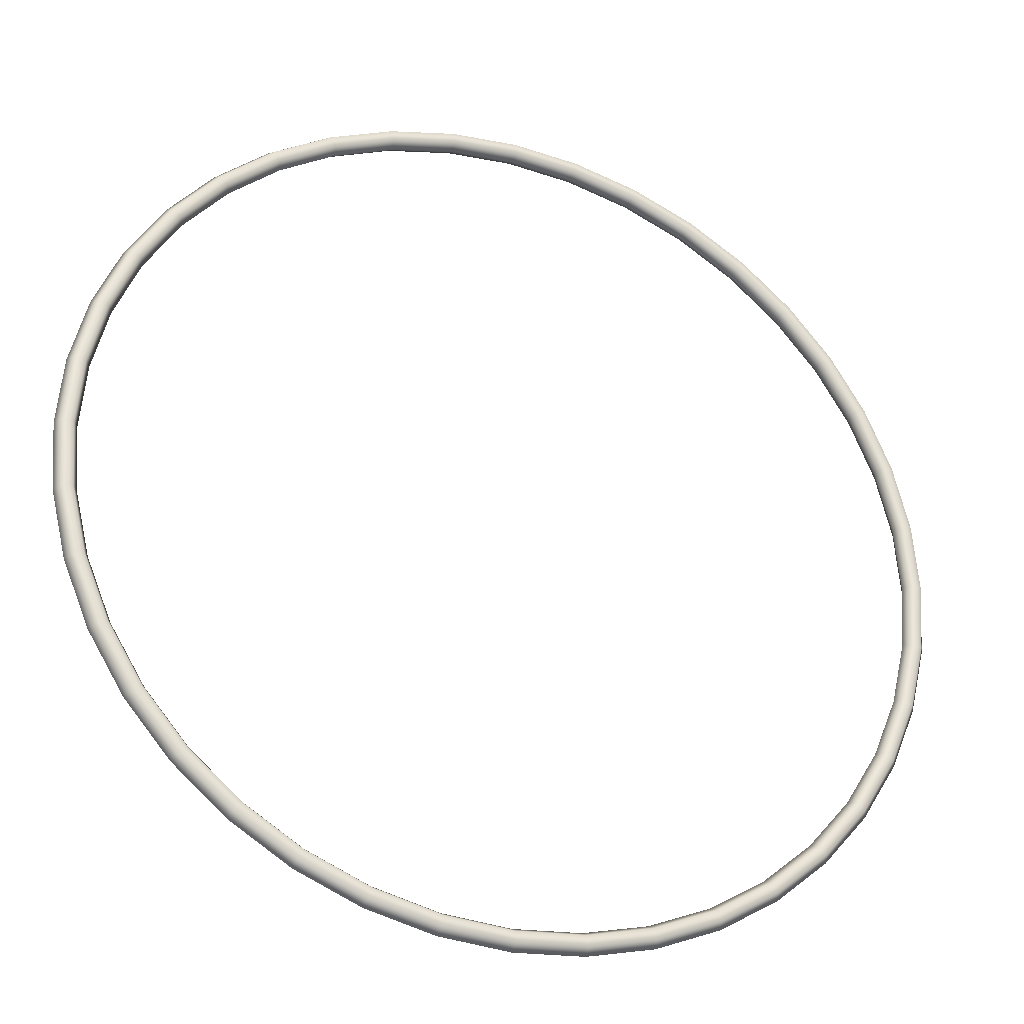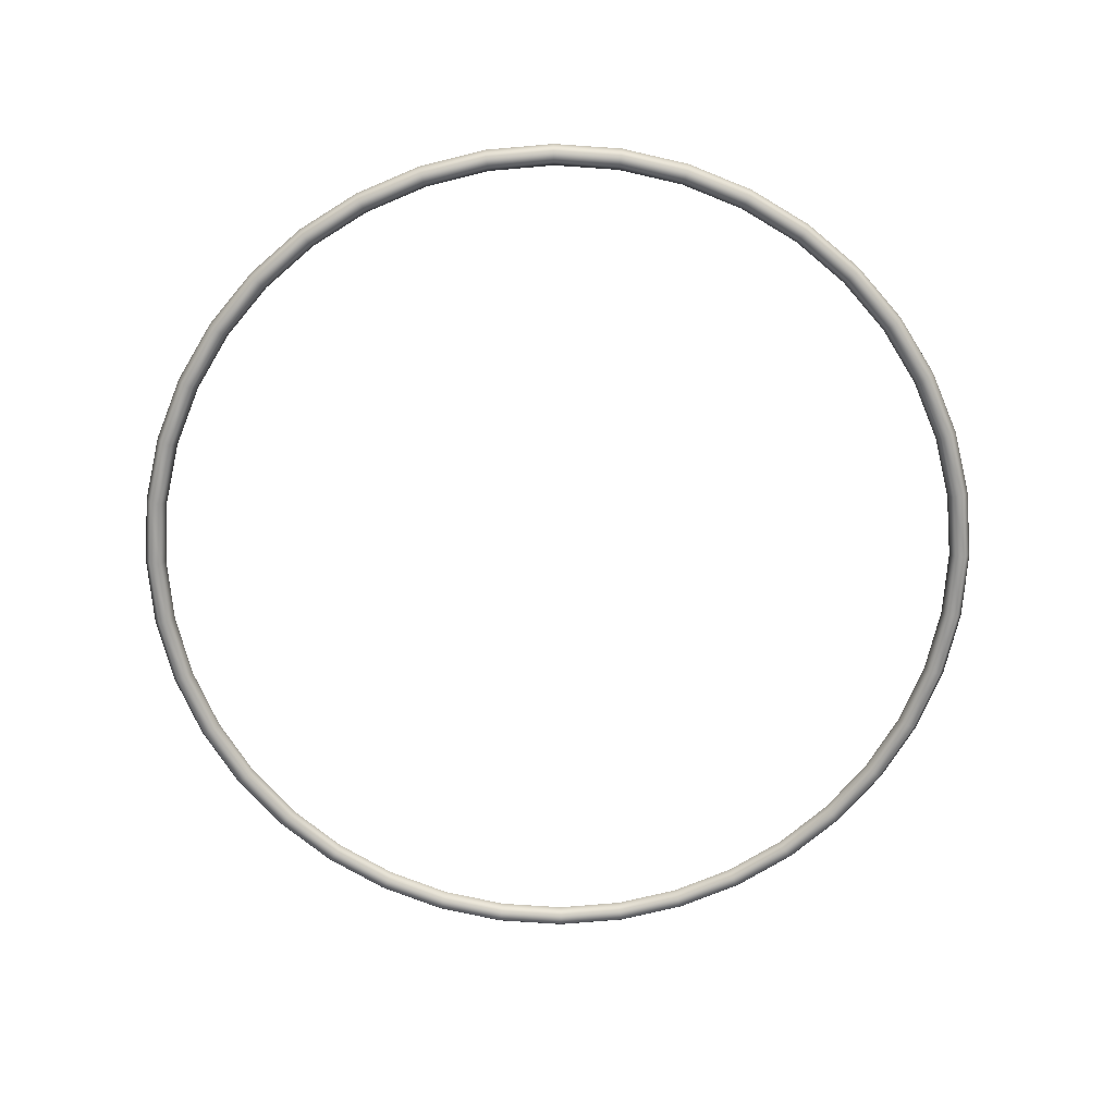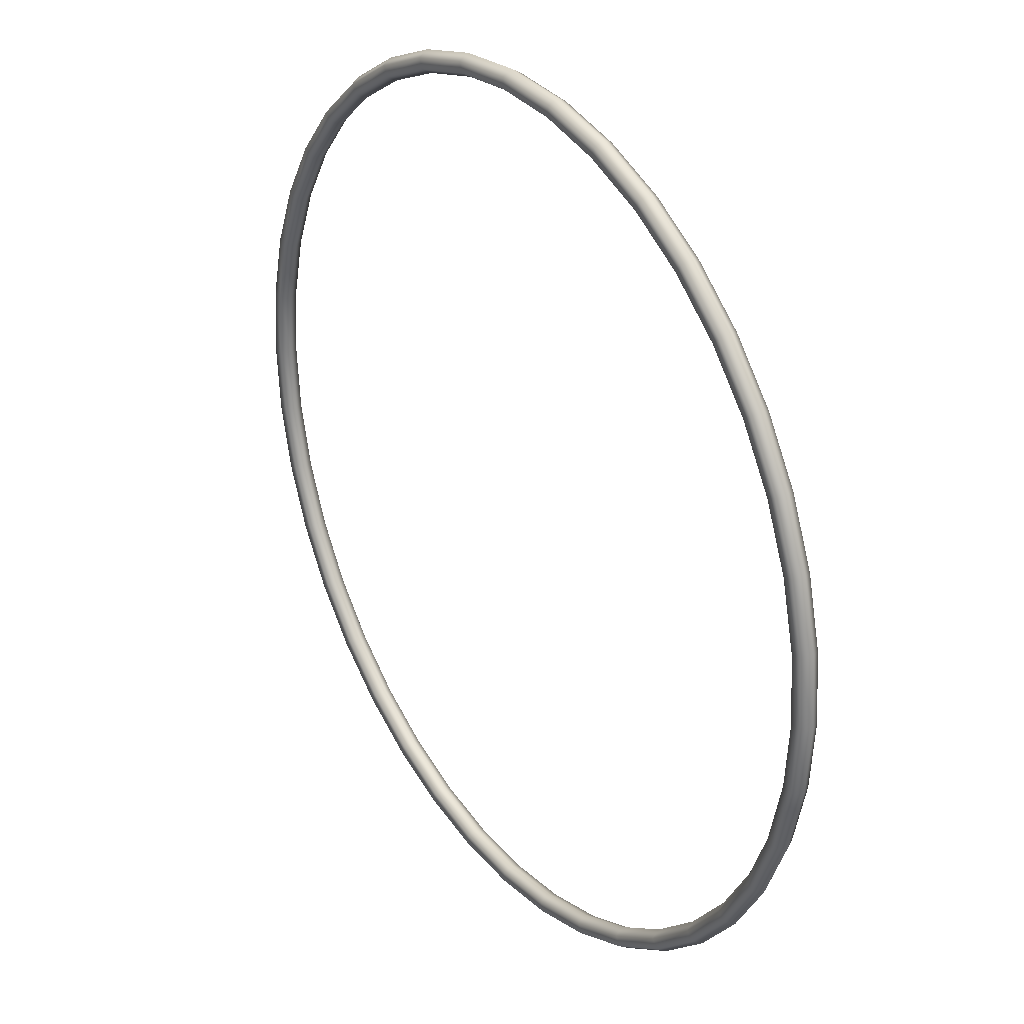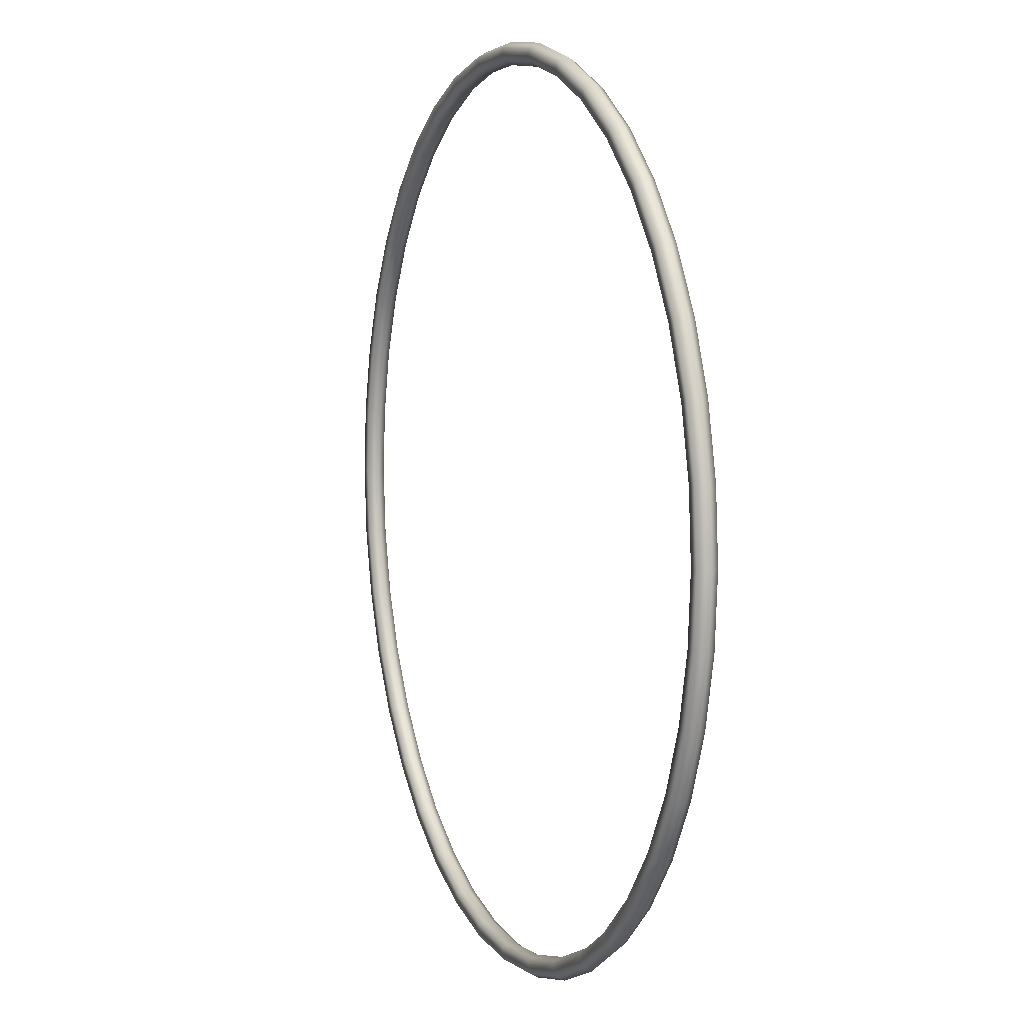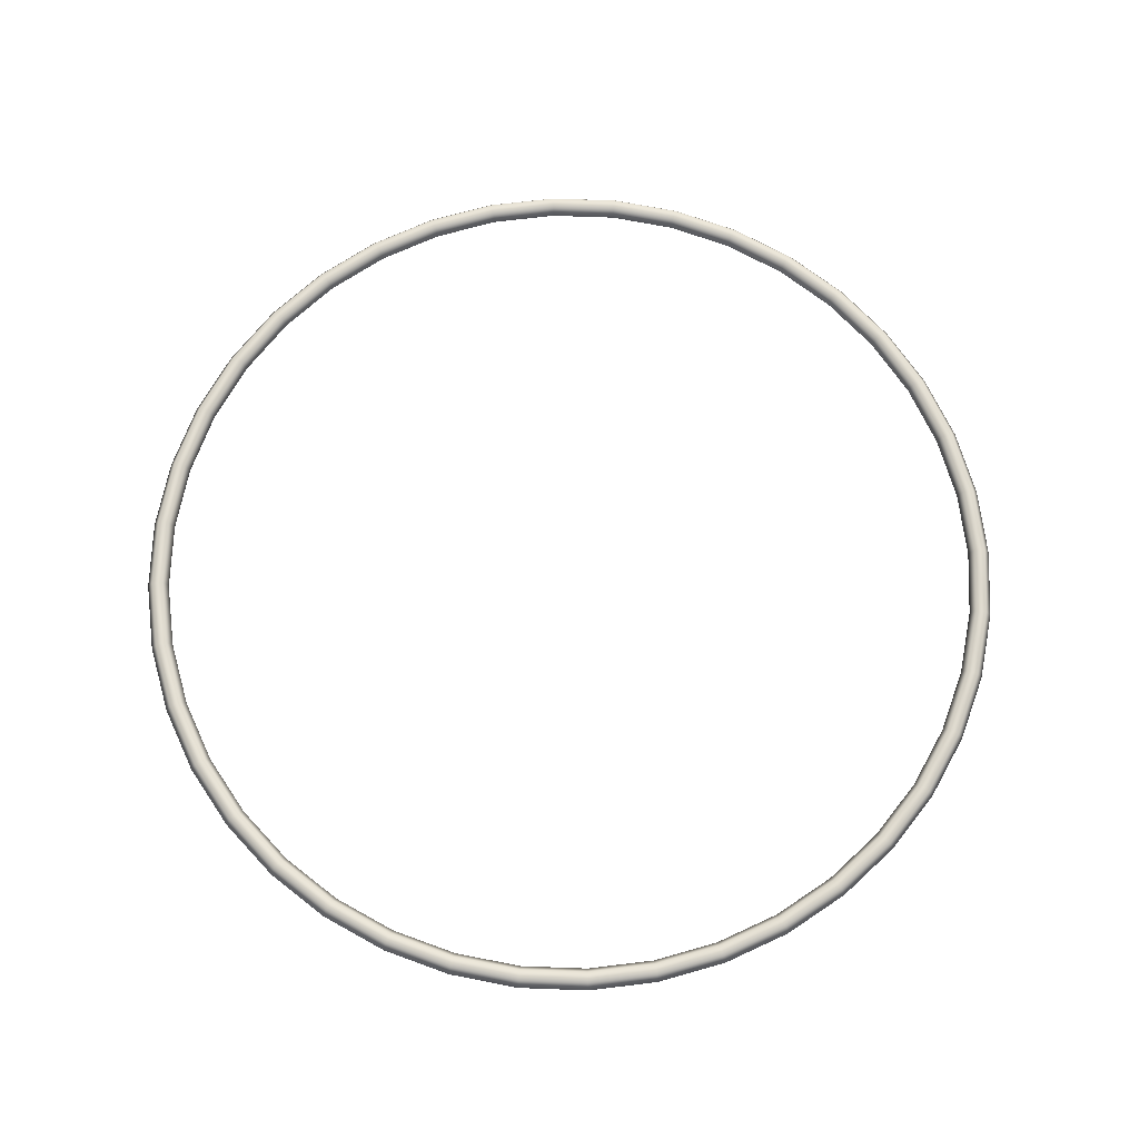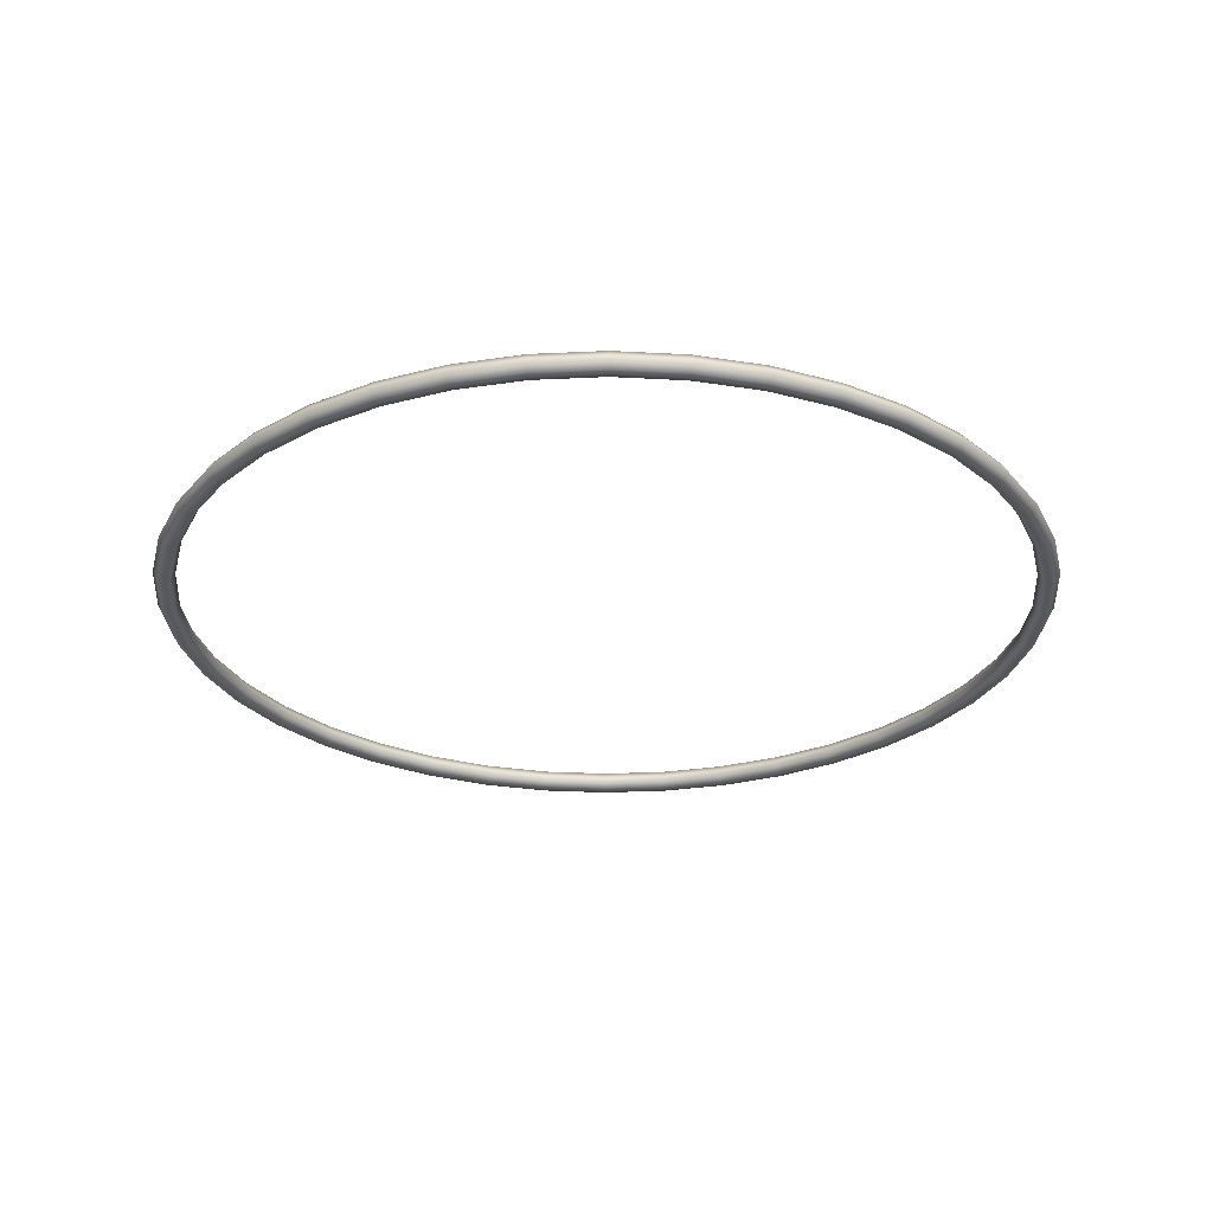
<metadata>
{"format":"obj","ext":"obj","renderer":"f3d","projection":"perspective","resolution":1024,"background":"white","views":[{"elev":-30.4,"azim":158.8,"up":"+Y"},{"elev":-70.8,"azim":-98.5,"up":"+Z"},{"elev":29.6,"azim":55.7,"up":"+Y"},{"elev":6.5,"azim":-110.8,"up":"+Y"},{"elev":69.8,"azim":-146.4,"up":"+Z"},{"elev":-27.9,"azim":116.7,"up":"+Z"}]}
</metadata>
<code>
g default
v 0.4814 0.07625 -0
v 0.4636 0.1506 -0
v 0.4343 0.2213 -0
v 0.3943 0.2865 -0
v 0.3447 0.3447 -0
v 0.2865 0.3943 -0
v 0.2213 0.4343 -0
v 0.1506 0.4636 -0
v 0.07625 0.4814 -0
v 0 0.4874 -0
v -0.07625 0.4814 -0
v -0.1506 0.4636 -0
v -0.2213 0.4343 -0
v -0.2865 0.3943 -0
v -0.3447 0.3447 -0
v -0.3943 0.2865 -0
v -0.4343 0.2213 -0
v -0.4636 0.1506 -0
v -0.4814 0.07625 -0
v -0.4874 0 -0
v -0.4814 -0.07625 -0
v -0.4636 -0.1506 -0
v -0.4343 -0.2213 -0
v -0.3943 -0.2865 -0
v -0.3447 -0.3447 -0
v -0.2865 -0.3943 -0
v -0.2213 -0.4343 -0
v -0.1506 -0.4636 -0
v -0.07625 -0.4814 -0
v -0 -0.4874 0
v 0.07625 -0.4814 -0
v 0.1506 -0.4636 -0
v 0.2213 -0.4343 -0
v 0.2865 -0.3943 -0
v 0.3447 -0.3447 -0
v 0.3943 -0.2865 -0
v 0.4343 -0.2213 -0
v 0.4636 -0.1506 -0
v 0.4814 -0.07625 -0
v 0.4874 -0 -0
v 0.4874 0.0772 0.01076
v 0.4693 0.1525 0.01076
v 0.4397 0.224 0.01076
v 0.3992 0.2901 0.01076
v 0.3489 0.3489 0.01076
v 0.2901 0.3992 0.01076
v 0.224 0.4397 0.01076
v 0.1525 0.4693 0.01076
v 0.0772 0.4874 0.01076
v 0 0.4935 0.01076
v -0.0772 0.4874 0.01076
v -0.1525 0.4693 0.01076
v -0.224 0.4397 0.01076
v -0.2901 0.3992 0.01076
v -0.3489 0.3489 0.01076
v -0.3992 0.2901 0.01076
v -0.4397 0.224 0.01076
v -0.4693 0.1525 0.01076
v -0.4874 0.0772 0.01076
v -0.4935 0 0.01076
v -0.4874 -0.0772 0.01076
v -0.4693 -0.1525 0.01076
v -0.4397 -0.224 0.01076
v -0.3992 -0.2901 0.01076
v -0.3489 -0.3489 0.01076
v -0.2901 -0.3992 0.01076
v -0.224 -0.4397 0.01076
v -0.1525 -0.4693 0.01076
v -0.0772 -0.4874 0.01076
v -0 -0.4935 0.01076
v 0.0772 -0.4874 0.01076
v 0.1525 -0.4693 0.01076
v 0.224 -0.4397 0.01076
v 0.2901 -0.3992 0.01076
v 0.3489 -0.3489 0.01076
v 0.3992 -0.2901 0.01076
v 0.4397 -0.224 0.01076
v 0.4693 -0.1525 0.01076
v 0.4874 -0.0772 0.01076
v 0.4935 -0 0.01076
v 0.4998 0.07916 0.01103
v 0.4813 0.1564 0.01103
v 0.4509 0.2297 0.01103
v 0.4094 0.2975 0.01103
v 0.3578 0.3578 0.01103
v 0.2975 0.4094 0.01103
v 0.2297 0.4509 0.01103
v 0.1564 0.4813 0.01103
v 0.07917 0.4998 0.01103
v 0 0.5061 0.01103
v -0.07916 0.4998 0.01103
v -0.1564 0.4813 0.01103
v -0.2297 0.4509 0.01103
v -0.2975 0.4094 0.01103
v -0.3578 0.3578 0.01103
v -0.4094 0.2975 0.01103
v -0.4509 0.2297 0.01103
v -0.4813 0.1564 0.01103
v -0.4998 0.07917 0.01103
v -0.5061 0 0.01103
v -0.4998 -0.07916 0.01103
v -0.4813 -0.1564 0.01103
v -0.4509 -0.2297 0.01103
v -0.4094 -0.2975 0.01103
v -0.3578 -0.3578 0.01103
v -0.2975 -0.4094 0.01103
v -0.2297 -0.4509 0.01103
v -0.1564 -0.4813 0.01103
v -0.07917 -0.4998 0.01103
v -0 -0.5061 0.01103
v 0.07916 -0.4998 0.01103
v 0.1564 -0.4813 0.01103
v 0.2297 -0.4509 0.01103
v 0.2975 -0.4094 0.01103
v 0.3578 -0.3578 0.01103
v 0.4094 -0.2975 0.01103
v 0.4509 -0.2297 0.01103
v 0.4813 -0.1564 0.01103
v 0.4998 -0.07917 0.01103
v 0.5061 0 0.01103
v 0.5063 0.08019 -0
v 0.4875 0.1584 0
v 0.4567 0.2327 0
v 0.4147 0.3013 0
v 0.3624 0.3624 0
v 0.3013 0.4147 0
v 0.2327 0.4567 0
v 0.1584 0.4875 -0
v 0.08019 0.5063 -0
v 0 0.5126 -0
v -0.08019 0.5063 -0
v -0.1584 0.4875 -0
v -0.2327 0.4567 -0
v -0.3013 0.4147 0
v -0.3624 0.3624 0
v -0.4147 0.3013 -0
v -0.4567 0.2327 -0
v -0.4875 0.1584 -0
v -0.5063 0.08019 -0
v -0.5126 0 -0
v -0.5063 -0.08019 -0
v -0.4875 -0.1584 0
v -0.4567 -0.2327 0
v -0.4147 -0.3013 0
v -0.3624 -0.3624 0
v -0.3013 -0.4147 0
v -0.2327 -0.4567 0
v -0.1584 -0.4875 0
v -0.08019 -0.5063 0
v -0 -0.5126 0
v 0.08019 -0.5063 0
v 0.1584 -0.4875 0
v 0.2327 -0.4567 0
v 0.3013 -0.4147 0
v 0.3624 -0.3624 0
v 0.4147 -0.3013 0
v 0.4567 -0.2327 0
v 0.4875 -0.1584 -0
v 0.5063 -0.08019 -0
v 0.5126 0 -0
v 0.4998 0.07916 -0.01103
v 0.4813 0.1564 -0.01103
v 0.4509 0.2297 -0.01103
v 0.4094 0.2975 -0.01103
v 0.3578 0.3578 -0.01103
v 0.2975 0.4094 -0.01103
v 0.2297 0.4509 -0.01103
v 0.1564 0.4813 -0.01103
v 0.07917 0.4998 -0.01103
v 0 0.5061 -0.01103
v -0.07916 0.4998 -0.01103
v -0.1564 0.4813 -0.01103
v -0.2297 0.4509 -0.01103
v -0.2975 0.4094 -0.01103
v -0.3578 0.3578 -0.01103
v -0.4094 0.2975 -0.01103
v -0.4509 0.2297 -0.01103
v -0.4813 0.1564 -0.01103
v -0.4998 0.07917 -0.01103
v -0.5061 0 -0.01103
v -0.4998 -0.07916 -0.01103
v -0.4813 -0.1564 -0.01103
v -0.4509 -0.2297 -0.01103
v -0.4094 -0.2975 -0.01103
v -0.3578 -0.3578 -0.01103
v -0.2975 -0.4094 -0.01103
v -0.2297 -0.4509 -0.01103
v -0.1564 -0.4813 -0.01103
v -0.07917 -0.4998 -0.01103
v -0 -0.5061 -0.01103
v 0.07916 -0.4998 -0.01103
v 0.1564 -0.4813 -0.01103
v 0.2297 -0.4509 -0.01103
v 0.2975 -0.4094 -0.01103
v 0.3578 -0.3578 -0.01103
v 0.4094 -0.2975 -0.01103
v 0.4509 -0.2297 -0.01103
v 0.4813 -0.1564 -0.01103
v 0.4998 -0.07917 -0.01103
v 0.5061 0 -0.01103
v 0.4874 0.0772 -0.01076
v 0.4693 0.1525 -0.01076
v 0.4397 0.224 -0.01076
v 0.3992 0.2901 -0.01076
v 0.3489 0.3489 -0.01076
v 0.2901 0.3992 -0.01076
v 0.224 0.4397 -0.01076
v 0.1525 0.4693 -0.01076
v 0.0772 0.4874 -0.01076
v 0 0.4935 -0.01076
v -0.0772 0.4874 -0.01076
v -0.1525 0.4693 -0.01076
v -0.224 0.4397 -0.01076
v -0.2901 0.3992 -0.01076
v -0.3489 0.3489 -0.01076
v -0.3992 0.2901 -0.01076
v -0.4397 0.224 -0.01076
v -0.4693 0.1525 -0.01076
v -0.4874 0.0772 -0.01076
v -0.4935 0 -0.01076
v -0.4874 -0.0772 -0.01076
v -0.4693 -0.1525 -0.01076
v -0.4397 -0.224 -0.01076
v -0.3992 -0.2901 -0.01076
v -0.3489 -0.3489 -0.01076
v -0.2901 -0.3992 -0.01076
v -0.224 -0.4397 -0.01076
v -0.1525 -0.4693 -0.01076
v -0.0772 -0.4874 -0.01076
v -0 -0.4935 -0.01076
v 0.0772 -0.4874 -0.01076
v 0.1525 -0.4693 -0.01076
v 0.224 -0.4397 -0.01076
v 0.2901 -0.3992 -0.01076
v 0.3489 -0.3489 -0.01076
v 0.3992 -0.2901 -0.01076
v 0.4397 -0.224 -0.01076
v 0.4693 -0.1525 -0.01076
v 0.4874 -0.0772 -0.01076
v 0.4935 -0 -0.01076
g pTorus1
f 2 1 41 42
f 3 2 42 43
f 4 3 43 44
f 5 4 44 45
f 6 5 45 46
f 7 6 46 47
f 8 7 47 48
f 9 8 48 49
f 10 9 49 50
f 11 10 50 51
f 12 11 51 52
f 13 12 52 53
f 14 13 53 54
f 15 14 54 55
f 16 15 55 56
f 17 16 56 57
f 18 17 57 58
f 19 18 58 59
f 20 19 59 60
f 21 20 60 61
f 22 21 61 62
f 23 22 62 63
f 24 23 63 64
f 25 24 64 65
f 26 25 65 66
f 27 26 66 67
f 28 27 67 68
f 29 28 68 69
f 30 29 69 70
f 31 30 70 71
f 32 31 71 72
f 33 32 72 73
f 34 33 73 74
f 35 34 74 75
f 36 35 75 76
f 37 36 76 77
f 38 37 77 78
f 39 38 78 79
f 40 39 79 80
f 1 40 80 41
f 42 41 81 82
f 43 42 82 83
f 44 43 83 84
f 45 44 84 85
f 46 45 85 86
f 47 46 86 87
f 48 47 87 88
f 49 48 88 89
f 50 49 89 90
f 51 50 90 91
f 52 51 91 92
f 53 52 92 93
f 54 53 93 94
f 55 54 94 95
f 56 55 95 96
f 57 56 96 97
f 58 57 97 98
f 59 58 98 99
f 60 59 99 100
f 61 60 100 101
f 62 61 101 102
f 63 62 102 103
f 64 63 103 104
f 65 64 104 105
f 66 65 105 106
f 67 66 106 107
f 68 67 107 108
f 69 68 108 109
f 70 69 109 110
f 71 70 110 111
f 72 71 111 112
f 73 72 112 113
f 74 73 113 114
f 75 74 114 115
f 76 75 115 116
f 77 76 116 117
f 78 77 117 118
f 79 78 118 119
f 80 79 119 120
f 41 80 120 81
f 82 81 121 122
f 83 82 122 123
f 84 83 123 124
f 85 84 124 125
f 86 85 125 126
f 87 86 126 127
f 88 87 127 128
f 89 88 128 129
f 90 89 129 130
f 91 90 130 131
f 92 91 131 132
f 93 92 132 133
f 94 93 133 134
f 95 94 134 135
f 96 95 135 136
f 97 96 136 137
f 98 97 137 138
f 99 98 138 139
f 100 99 139 140
f 101 100 140 141
f 102 101 141 142
f 103 102 142 143
f 104 103 143 144
f 105 104 144 145
f 106 105 145 146
f 107 106 146 147
f 108 107 147 148
f 109 108 148 149
f 110 109 149 150
f 111 110 150 151
f 112 111 151 152
f 113 112 152 153
f 114 113 153 154
f 115 114 154 155
f 116 115 155 156
f 117 116 156 157
f 118 117 157 158
f 119 118 158 159
f 120 119 159 160
f 81 120 160 121
f 122 121 161 162
f 123 122 162 163
f 124 123 163 164
f 125 124 164 165
f 126 125 165 166
f 127 126 166 167
f 128 127 167 168
f 129 128 168 169
f 130 129 169 170
f 131 130 170 171
f 132 131 171 172
f 133 132 172 173
f 134 133 173 174
f 135 134 174 175
f 136 135 175 176
f 137 136 176 177
f 138 137 177 178
f 139 138 178 179
f 140 139 179 180
f 141 140 180 181
f 142 141 181 182
f 143 142 182 183
f 144 143 183 184
f 145 144 184 185
f 146 145 185 186
f 147 146 186 187
f 148 147 187 188
f 149 148 188 189
f 150 149 189 190
f 151 150 190 191
f 152 151 191 192
f 153 152 192 193
f 154 153 193 194
f 155 154 194 195
f 156 155 195 196
f 157 156 196 197
f 158 157 197 198
f 159 158 198 199
f 160 159 199 200
f 121 160 200 161
f 162 161 201 202
f 163 162 202 203
f 164 163 203 204
f 165 164 204 205
f 166 165 205 206
f 167 166 206 207
f 168 167 207 208
f 169 168 208 209
f 170 169 209 210
f 171 170 210 211
f 172 171 211 212
f 173 172 212 213
f 174 173 213 214
f 175 174 214 215
f 176 175 215 216
f 177 176 216 217
f 178 177 217 218
f 179 178 218 219
f 180 179 219 220
f 181 180 220 221
f 182 181 221 222
f 183 182 222 223
f 184 183 223 224
f 185 184 224 225
f 186 185 225 226
f 187 186 226 227
f 188 187 227 228
f 189 188 228 229
f 190 189 229 230
f 191 190 230 231
f 192 191 231 232
f 193 192 232 233
f 194 193 233 234
f 195 194 234 235
f 196 195 235 236
f 197 196 236 237
f 198 197 237 238
f 199 198 238 239
f 200 199 239 240
f 161 200 240 201
f 202 201 1 2
f 203 202 2 3
f 204 203 3 4
f 205 204 4 5
f 206 205 5 6
f 207 206 6 7
f 208 207 7 8
f 209 208 8 9
f 210 209 9 10
f 211 210 10 11
f 212 211 11 12
f 213 212 12 13
f 214 213 13 14
f 215 214 14 15
f 216 215 15 16
f 217 216 16 17
f 218 217 17 18
f 219 218 18 19
f 220 219 19 20
f 221 220 20 21
f 222 221 21 22
f 223 222 22 23
f 224 223 23 24
f 225 224 24 25
f 226 225 25 26
f 227 226 26 27
f 228 227 27 28
f 229 228 28 29
f 230 229 29 30
f 231 230 30 31
f 232 231 31 32
f 233 232 32 33
f 234 233 33 34
f 235 234 34 35
f 236 235 35 36
f 237 236 36 37
f 238 237 37 38
f 239 238 38 39
f 240 239 39 40
f 201 240 40 1

</code>
